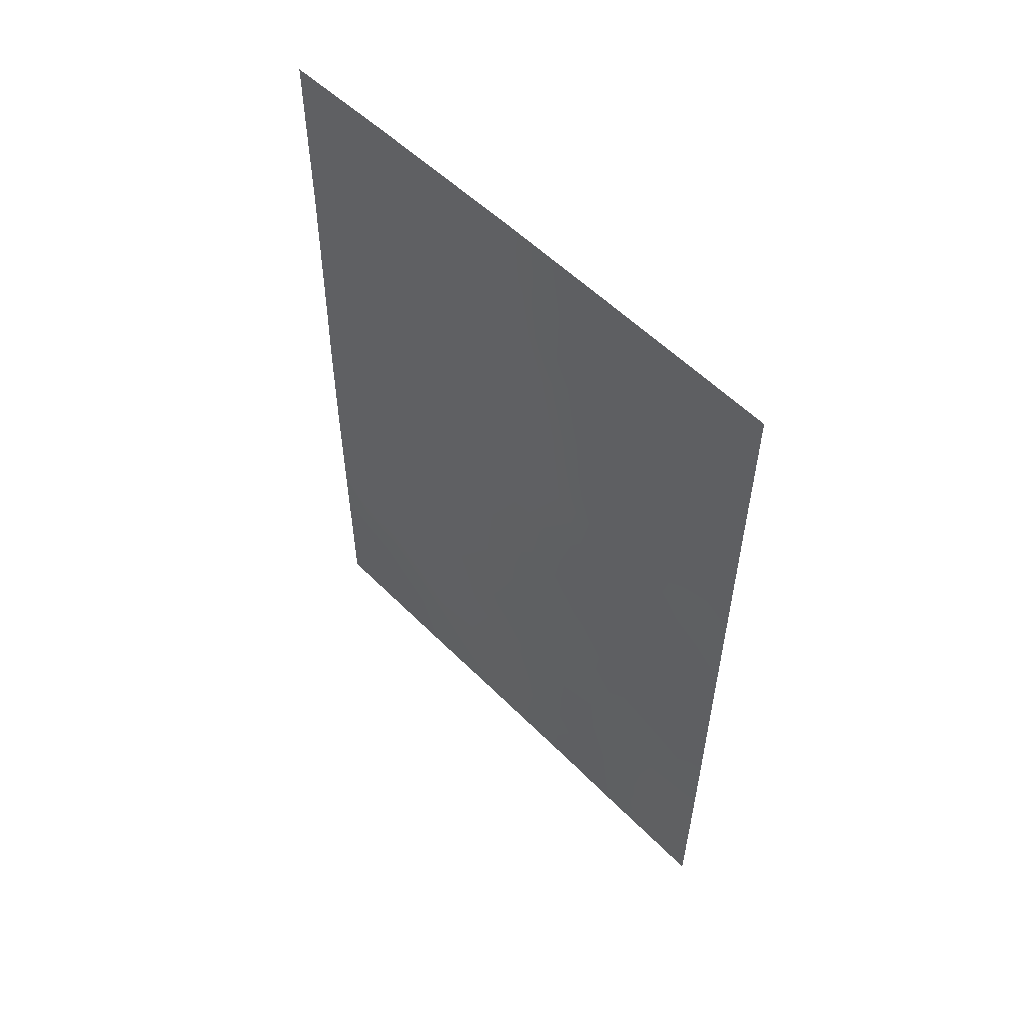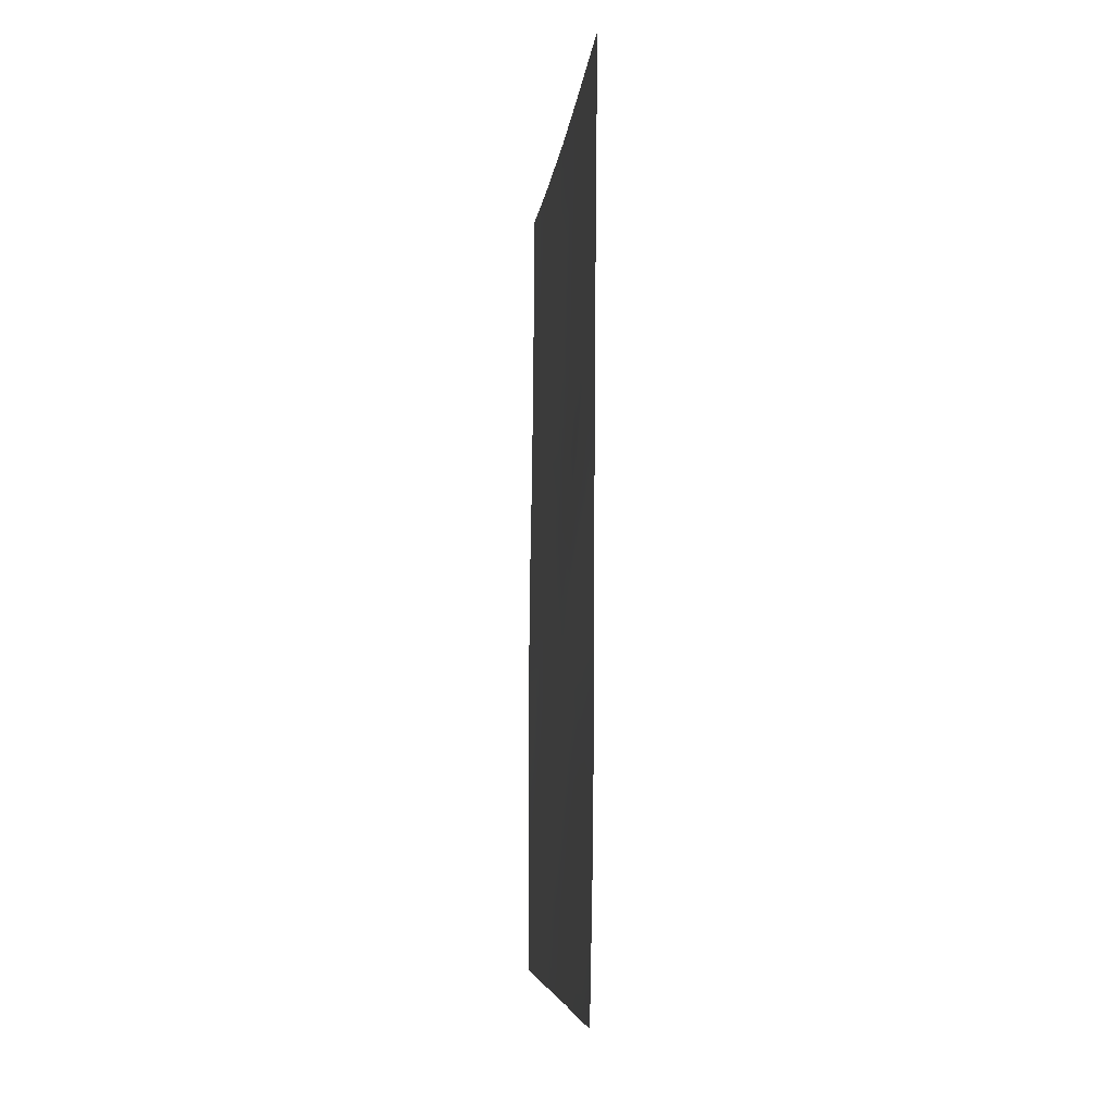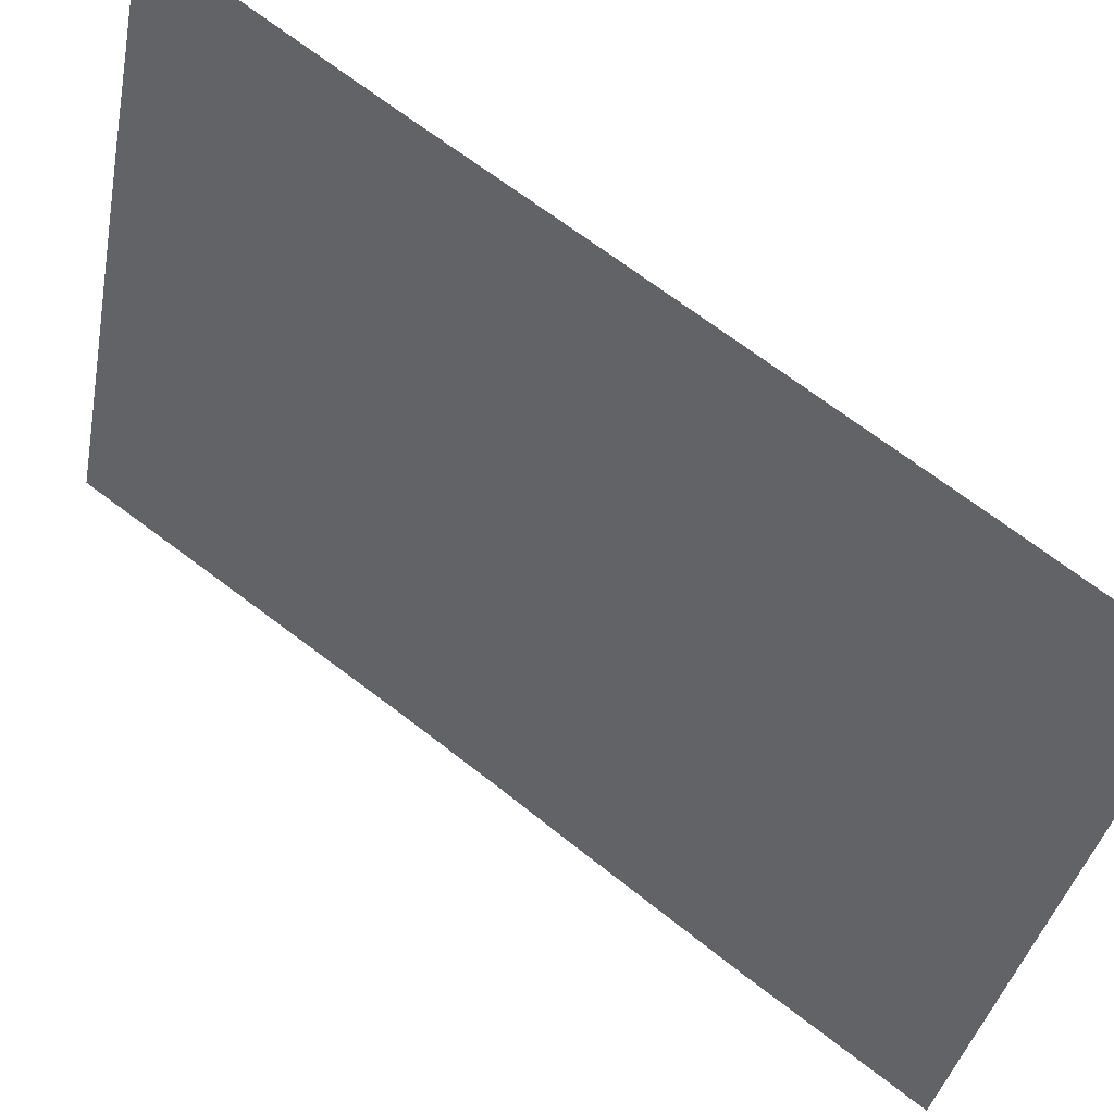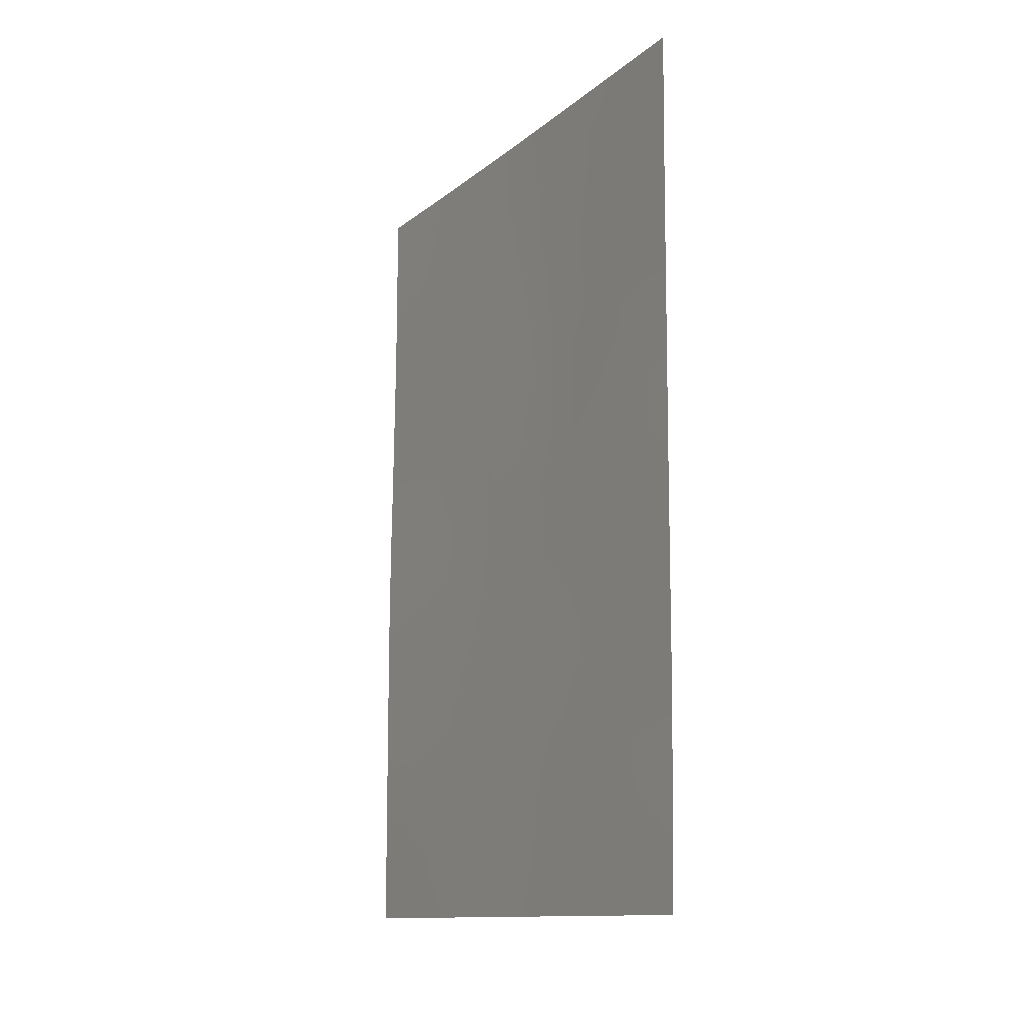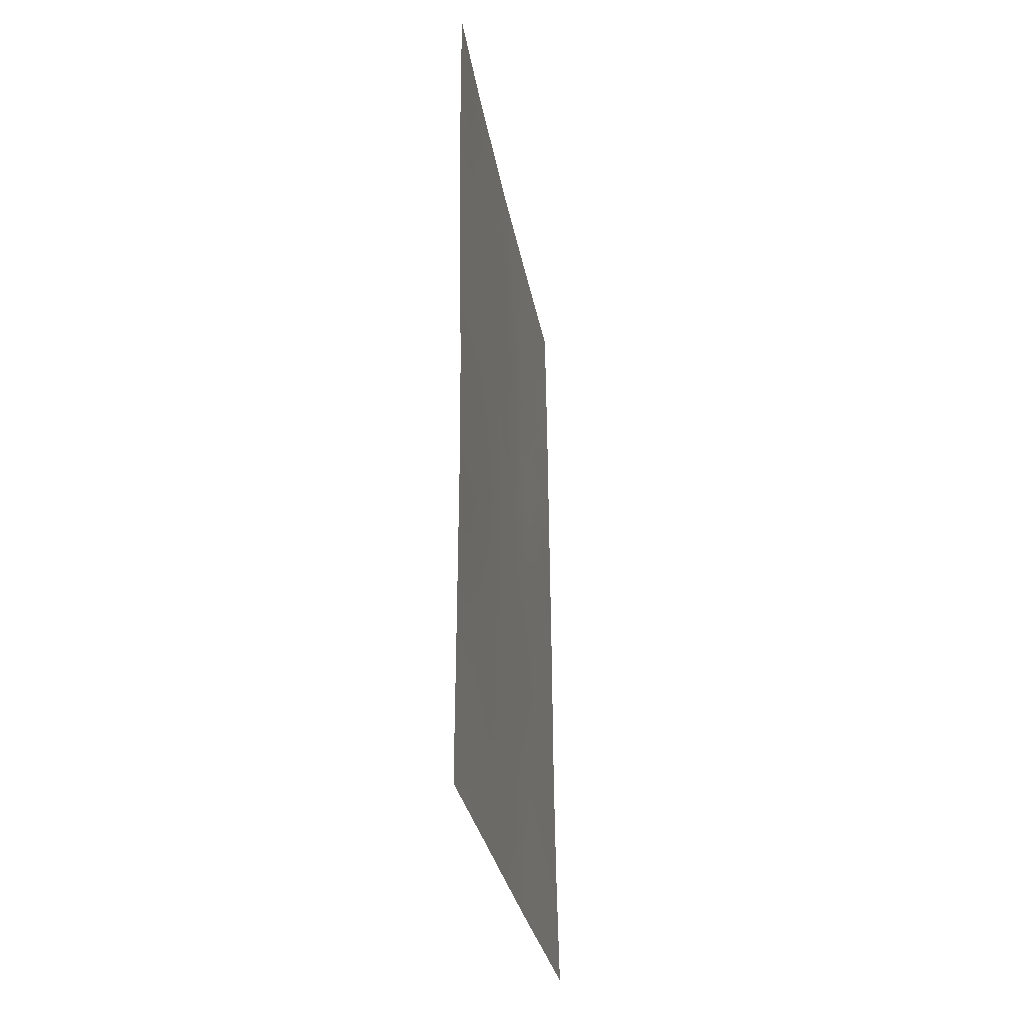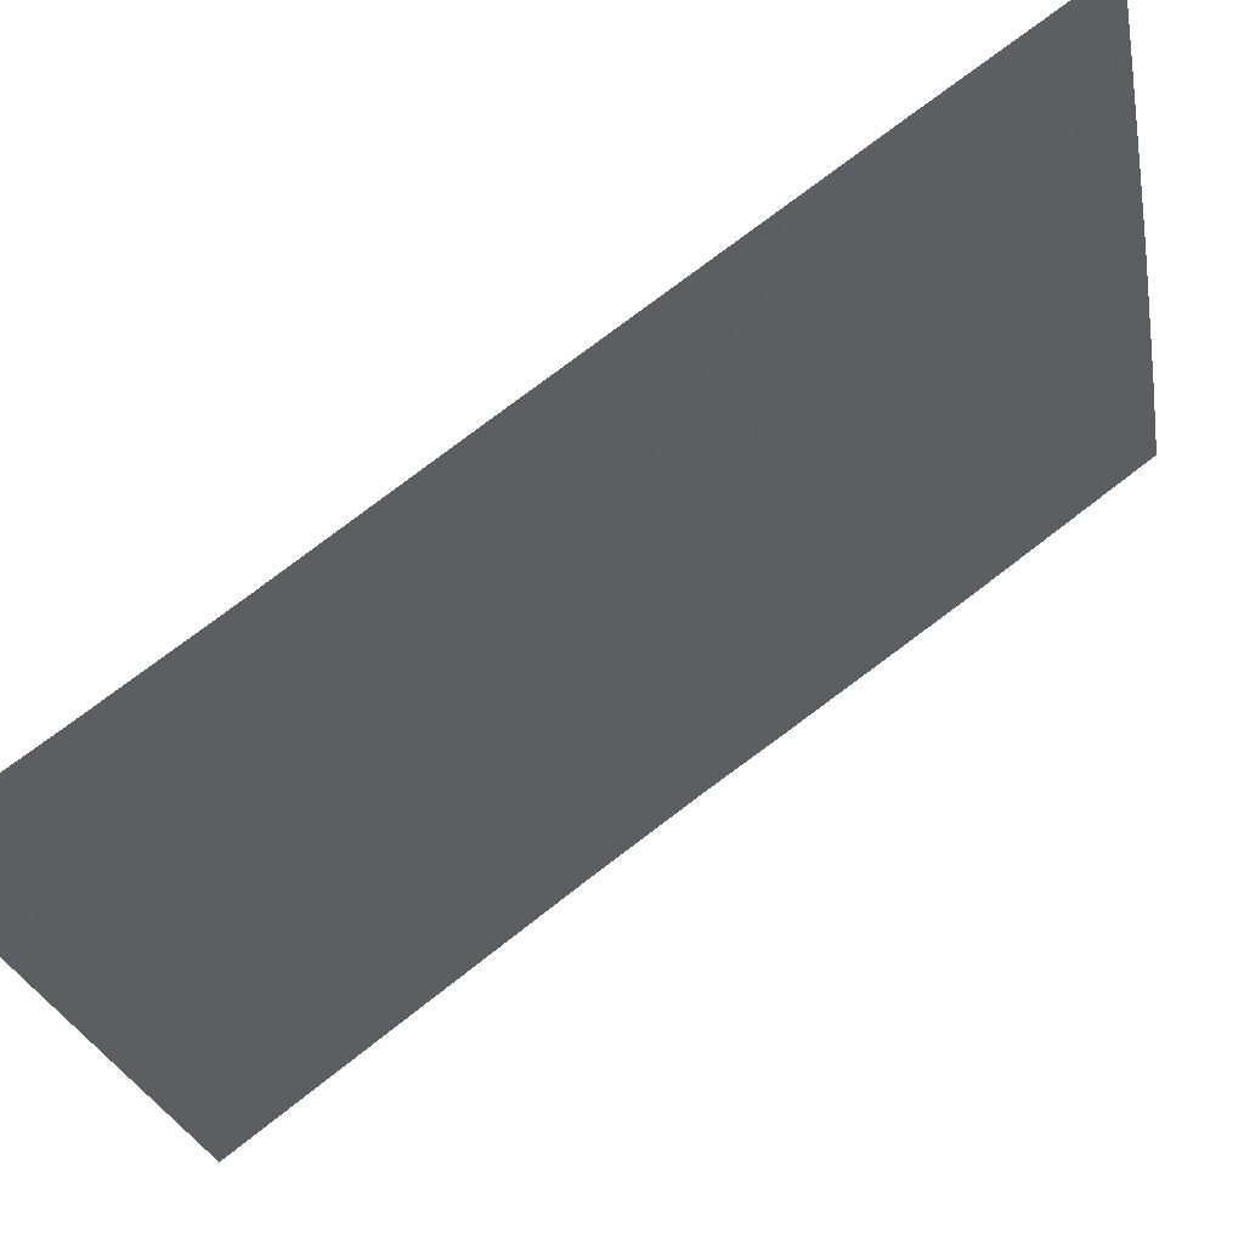
<metadata>
{"format":"obj","ext":"obj","renderer":"f3d","projection":"perspective","resolution":1024,"background":"white","views":[{"elev":54.9,"azim":118.9,"up":"+Z"},{"elev":-7.0,"azim":156.7,"up":"+Z"},{"elev":66.6,"azim":-52.3,"up":"+Y"},{"elev":-12.6,"azim":133.1,"up":"+Z"},{"elev":-29.7,"azim":-8.0,"up":"+Z"},{"elev":78.2,"azim":-127.5,"up":"+Y"}]}
</metadata>
<code>
v -82.72 92 42.64
v -82.42 93.03 43.25
v -81.63 95.87 50
v -82.79 92 47.54
v -82.24 93.78 46.69
v -81.68 95.55 46.23
v -81.99 94.49 44.74
v -81.92 94.87 48.31
v -82.54 92.85 48.41
v -82.33 93.58 50
v -82.07 94.08 38
v -82.73 92 38
v -82.73 92 40.03
v -80.81 98.21 42.91
v -80.24 100 43.59
v -80.76 98.4 44.8
v -82.73 92 44.13
v -81.85 94.89 42.64
v -80.27 100 47.83
v -82.79 92 50
v -80.3 100 50
v -80.17 100 38
v -80.7 98.36 38
v -80.21 100 39.63
v -81.33 96.52 41.86
v -81.42 96.46 47.48
v -80.81 98.34 46.66
v -81.51 96.21 49.15
v -81.39 96.4 44.16
v -80.26 100 46.15
v -80.72 98.4 39.82
v -82.75 92 45.13
v -81.11 97.51 50
v -80.23 100 41.3
v -81.05 97.28 38
v -81.28 96.64 39.82
v -82.39 93.06 39.61
v -80.92 98.06 48.59
v -81.81 94.95 40.4
v -82.31 93.38 41.42
v -81.68 95.32 38
v -82.54 92.73 45.56
v -82.72 92 41.33
v -82.52 92.67 40.98
v -82.51 92.69 41.87
v -81.95 94.68 46.48
v -82.1 94.18 45.75
v -81.83 95.03 45.47
v -82.4 93.04 38
v -82.23 93.57 38.87
v -82.54 92.59 38.95
v -80.52 99.12 43.25
v -80.5 99.18 44.27
v -80.79 98.29 43.87
v -82.51 92.77 44.3
v -80.59 99.05 48.27
v -80.29 100 48.91
v -80.56 99.18 49.29
v -82.62 92.6 49.26
v -82.79 92 48.77
v -82.4 93.34 49.2
v -82.56 92.79 50
v -80.82 98.39 49.12
v -80.7 98.75 50
v -80.44 99.18 38
v -80.19 100 38.82
v -80.52 98.97 38.87
v -81.09 97.32 42.46
v -81.08 97.33 41.53
v -82.23 93.85 48.37
v -82.11 94.28 49.19
v -81.04 97.59 46.04
v -81.1 97.45 47
v -81.37 96.57 46.26
v -80.27 100 46.99
v -80.55 99.14 47.27
v -80.53 99.18 46.36
v -82.41 93.24 47.55
v -82.08 94.29 47.48
v -82.77 92 46.33
v -82.53 92.82 46.65
v -81.55 95.94 45.26
v -81.72 95.37 44.44
v -81.91 94.74 43.71
v -81.64 95.58 43.36
v -82.08 94.06 39.79
v -82.07 94.12 40.88
v -81.42 96.49 48.29
v -81.15 97.32 47.98
v -81.22 97.13 49.03
v -81.25 96.93 45.24
v -81.05 97.48 44.46
v -80.98 97.75 45.24
v -81.8 95.3 49.19
v -81.8 95.2 47.24
v -81.56 95.97 46.99
v -81.65 95.75 48.18
v -81.37 96.69 50
v -82.73 92 43.39
v -80.22 100 40.47
v -80.58 98.87 40.74
v -80.43 99.31 39.73
v -80.88 97.92 40.8
v -80.84 97.98 38.91
v -80.25 100 44.87
v -80.5 99.21 45.36
v -82.34 93.39 45.98
v -82.27 93.6 45.06
v -81.37 96.44 42.95
v -81.6 95.68 42.24
v -80.77 98.42 45.73
v -81.09 97.33 43.49
v -81.49 95.99 40.21
v -81.56 95.78 41.09
v -80.55 99.01 42.33
v -80.24 100 42.45
v -81.22 96.86 40.75
v -81.01 97.49 39.83
v -82.18 93.85 44.03
v -82.1 94.06 43.02
v -82.73 92 39.01
v -81.9 94.63 38.87
v -80.85 98.23 47.61
v -81.37 96.3 38
v -81.17 96.96 38.93
v -81.6 95.59 38.82
v -81.83 94.93 41.51
v -82.07 94.15 41.98
v -81.98 94.72 50
v -82.36 93.19 40.42
v -81.75 95.13 39.49
v -80.43 99.38 41.43
v -80.77 98.3 41.75
v -82.39 93.12 42.45
v -81.42 96.17 39.15
f 43 44 45
f 46 47 48
f 49 50 51
f 52 53 54
f 44 13 130
f 56 57 58
f 9 59 60
f 61 62 59
f 63 58 64
f 65 66 67
f 68 69 133
f 61 70 71
f 72 73 74
f 75 76 77
f 70 78 79
f 4 80 81
f 32 17 55
f 82 48 83
f 84 85 83
f 86 87 130
f 88 89 90
f 91 92 93
f 8 97 94
f 95 96 97
f 33 98 90
f 99 2 55
f 100 101 102
f 67 102 31
f 105 106 53
f 108 47 107
f 95 79 46
f 91 74 82
f 109 85 110
f 77 111 106
f 92 112 54
f 2 1 134
f 115 133 132
f 116 52 115
f 109 68 112
f 103 117 118
f 84 119 120
f 39 86 131
f 123 89 73
f 50 122 86
f 56 123 76
f 72 93 111
f 124 125 135
f 127 114 110
f 118 125 104
f 119 108 55
f 87 127 128
f 134 128 120
f 94 129 71
f 1 43 45
f 43 13 44
f 45 44 40
f 6 46 48
f 46 5 47
f 48 47 7
f 12 49 51
f 49 11 50
f 51 50 37
f 14 52 54
f 52 15 53
f 54 53 16
f 40 44 130
f 38 56 63
f 56 19 57
f 4 9 60
f 60 59 20
f 9 61 59
f 61 10 62
f 59 62 20
f 33 63 64
f 23 65 67
f 65 22 66
f 102 66 24
f 14 68 133
f 68 25 69
f 133 69 103
f 10 61 71
f 61 9 70
f 71 70 8
f 91 72 74
f 72 27 73
f 74 73 26
f 30 75 77
f 75 19 76
f 77 76 27
f 8 70 79
f 70 9 78
f 79 78 5
f 80 32 42
f 5 78 81
f 32 55 42
f 29 82 83
f 82 6 48
f 83 48 7
f 7 84 83
f 84 18 85
f 83 85 29
f 37 86 130
f 86 39 87
f 130 87 40
f 28 88 90
f 88 26 89
f 90 89 38
f 91 29 92
f 93 92 16
f 28 94 97
f 94 28 3
f 8 95 97
f 95 6 96
f 98 28 90
f 28 98 3
f 17 99 55
f 99 1 2
f 24 100 102
f 100 34 132
f 102 101 31
f 100 132 101
f 101 103 31
f 23 67 104
f 67 66 102
f 104 67 31
f 15 105 53
f 105 30 106
f 53 106 16
f 5 81 107
f 107 81 42
f 42 108 107
f 108 7 47
f 107 47 5
f 6 95 46
f 95 8 79
f 46 79 5
f 29 91 82
f 82 74 6
f 25 109 110
f 109 29 85
f 110 85 18
f 30 77 106
f 77 27 111
f 106 111 16
f 16 92 54
f 92 29 112
f 54 112 14
f 134 45 40
f 39 113 114
f 114 113 117
f 114 117 25
f 115 14 133
f 34 116 132
f 116 15 52
f 115 52 14
f 29 109 112
f 109 25 68
f 112 68 14
f 35 23 104
f 31 103 118
f 118 117 36
f 74 26 96
f 74 96 6
f 18 84 120
f 84 7 119
f 120 119 2
f 12 51 121
f 27 123 73
f 123 38 89
f 73 89 26
f 37 50 86
f 50 11 122
f 86 122 131
f 33 38 63
f 97 96 26
f 97 88 28
f 19 56 76
f 56 38 123
f 76 123 27
f 27 72 111
f 72 91 93
f 111 93 16
f 41 124 126
f 124 35 125
f 18 127 110
f 127 39 114
f 110 114 25
f 113 131 135
f 25 117 69
f 69 117 103
f 31 118 104
f 118 36 125
f 104 125 35
f 2 119 55
f 119 7 108
f 55 108 42
f 40 87 128
f 87 39 127
f 128 127 18
f 2 134 120
f 134 40 128
f 120 128 18
f 8 94 71
f 94 3 129
f 71 129 10
f 51 37 13
f 130 13 37
f 80 42 81
f 121 51 13
f 122 41 126
f 41 122 11
f 78 9 4
f 81 78 4
f 132 116 115
f 131 126 135
f 39 131 113
f 101 133 103
f 132 133 101
f 58 57 21
f 64 58 21
f 122 126 131
f 124 135 126
f 134 1 45
f 90 38 33
f 36 135 125
f 113 135 36
f 63 56 58
f 113 36 117
f 97 26 88

</code>
